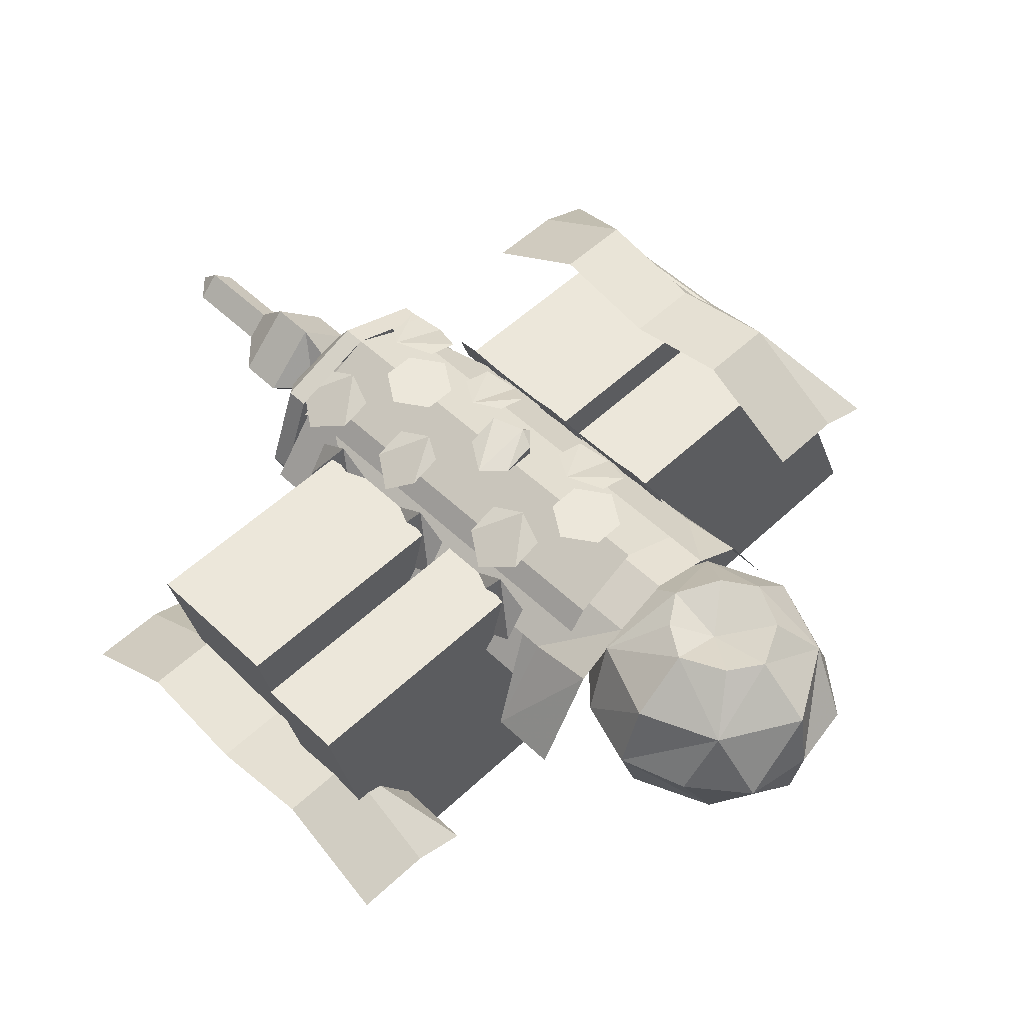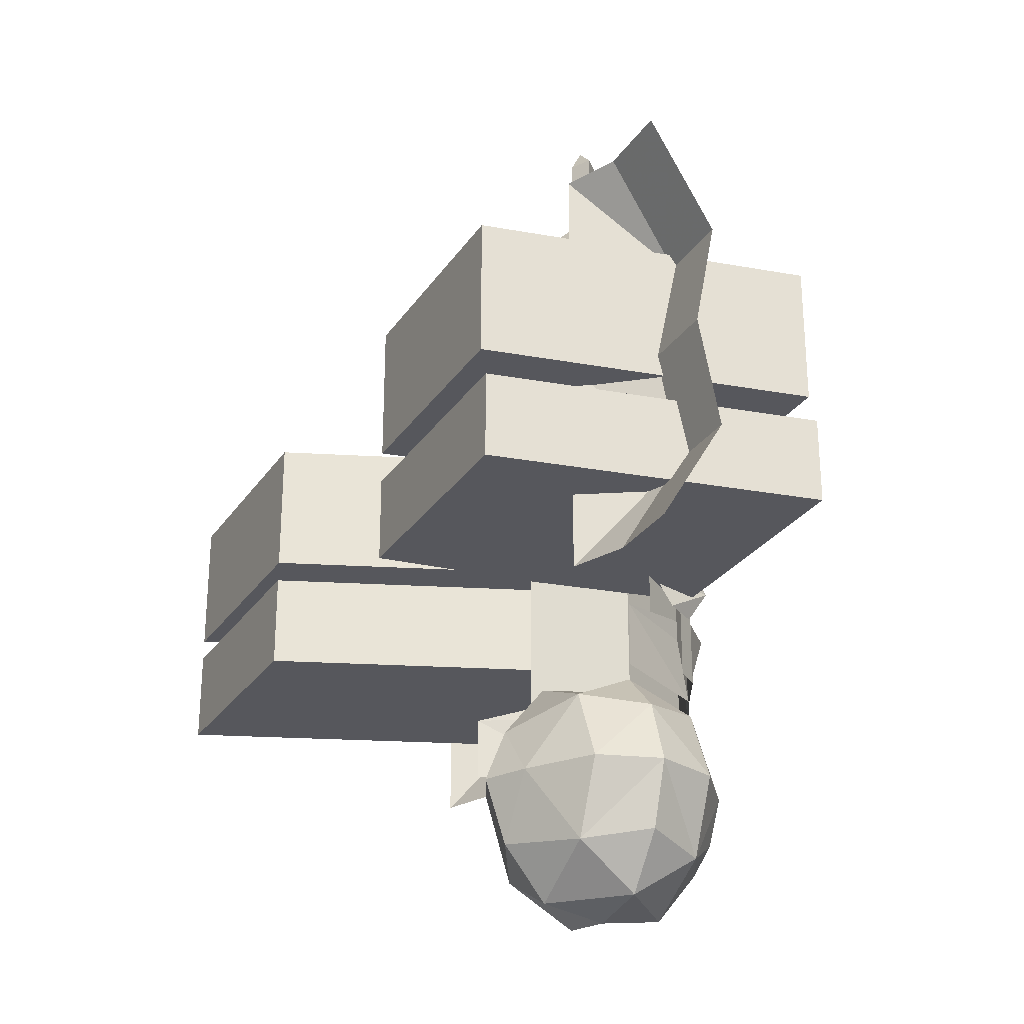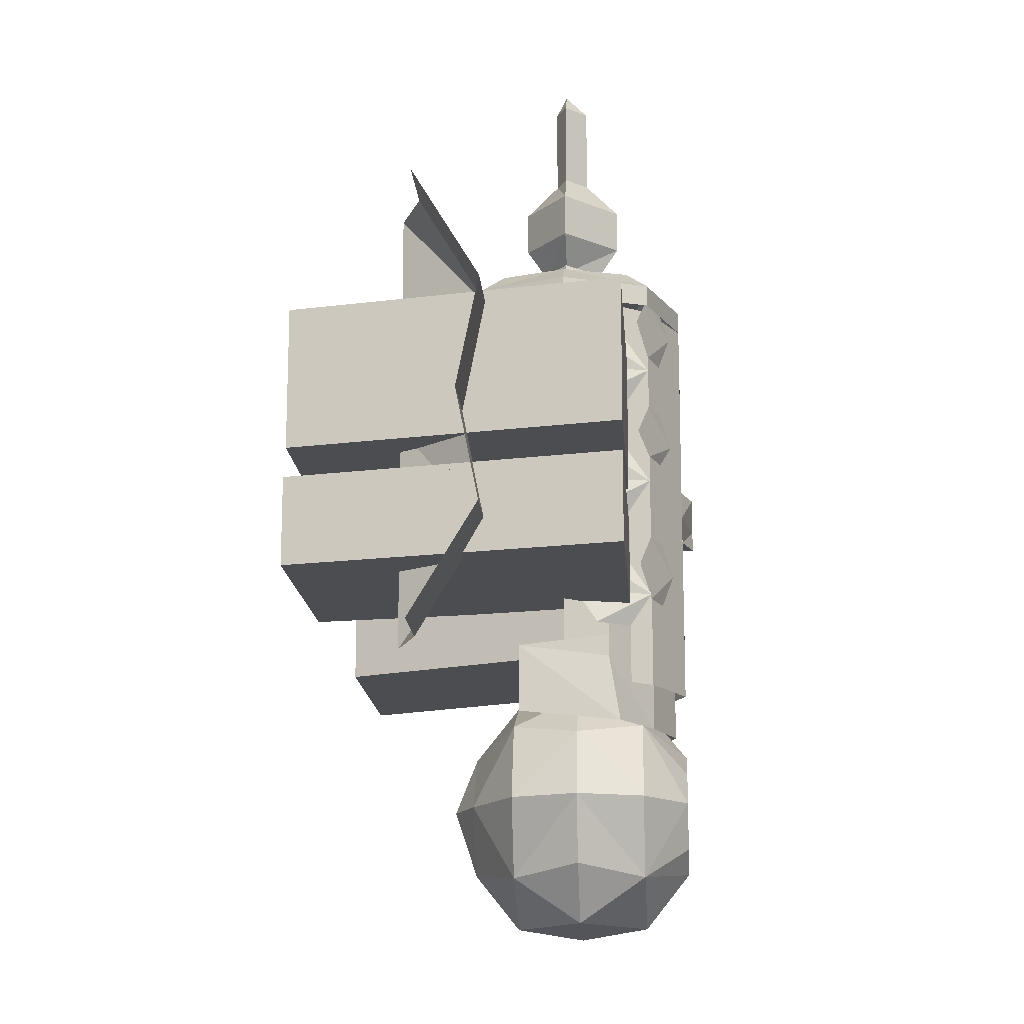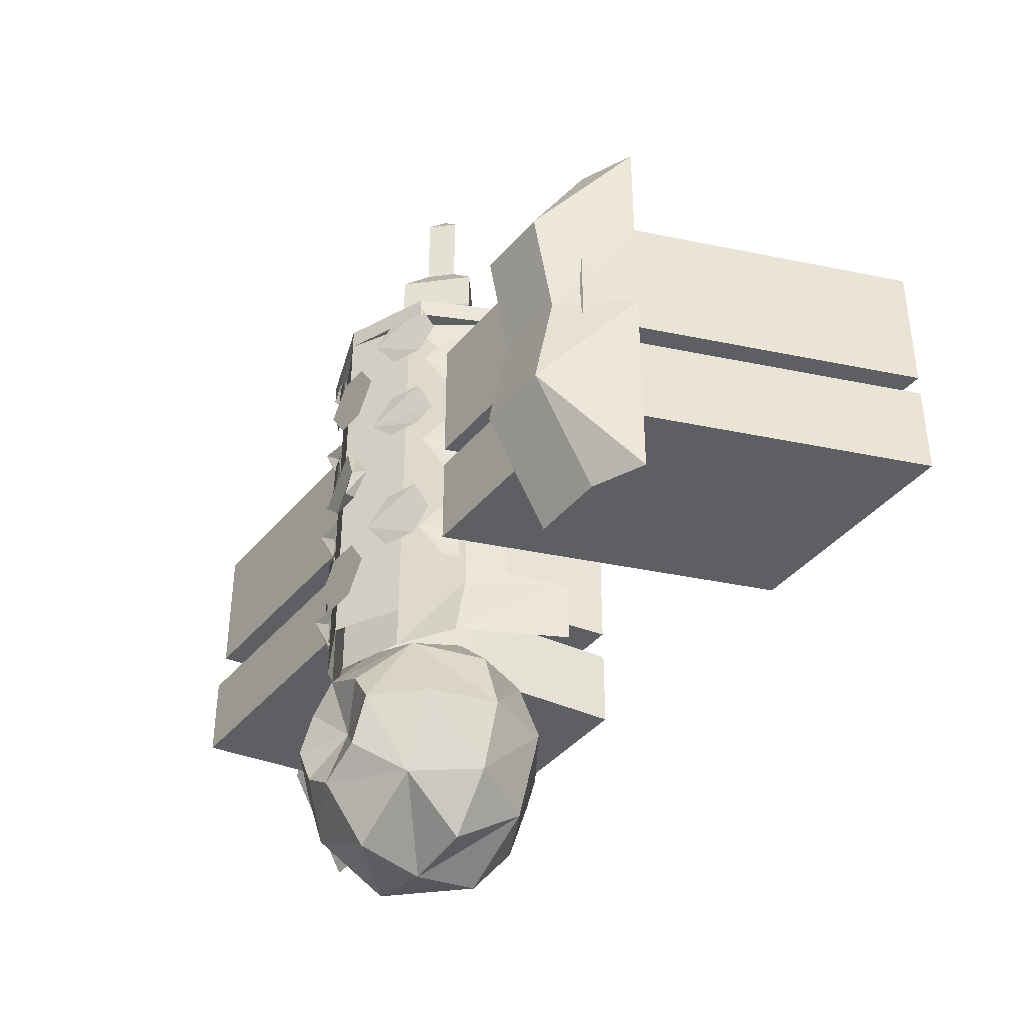
<metadata>
{"format":"obj","ext":"obj","renderer":"f3d","projection":"perspective","resolution":1024,"background":"white","views":[{"elev":54.0,"azim":-44.9,"up":"+Z"},{"elev":-27.6,"azim":-116.9,"up":"+Y"},{"elev":-15.7,"azim":-85.9,"up":"+Y"},{"elev":-40.8,"azim":54.0,"up":"+Y"}]}
</metadata>
<code>
g ebg002_frame_skin009_wpl04
v 10.95 16.64 -9.998
v 11.01 17.03 -10.45
v 11.01 16.64 -10.45
v 10.95 17.03 -9.998
v 10.3 16.64 -9.998
v 10.3 17.03 -9.998
v 11.01 17.03 -10.45
v 10.95 17.03 -9.998
v 10.3 17.03 -9.998
v 10.39 17.03 -10.45
v 10.39 16.64 -10.45
v 10.39 17.03 -10.45
v 11.01 16.64 -10.45
v 11.1 17.03 -10.89
v 11.1 16.64 -10.89
v 10.95 16.64 -9.998
v 10.39 16.64 -10.45
v 10.3 16.64 -9.998
v 10.95 16.31 -9.998
v 10.95 16.55 -9.998
v 11.04 16.55 -10.45
v 11.04 16.31 -10.45
v 10.95 16.31 -9.998
v 11.04 16.31 -10.45
v 10.36 16.31 -10.45
v 10.27 16.31 -9.998
v 11.04 16.55 -10.45
v 10.95 16.55 -9.998
v 10.27 16.55 -9.998
v 10.36 16.55 -10.45
v 10.36 16.31 -10.45
v 11.04 16.55 -10.45
v 11.04 16.31 -10.45
v 10.45 16.55 -10.89
v 10.45 16.31 -10.89
v 10.27 16.31 -9.998
v 10.95 16.55 -9.998
v 10.95 16.31 -9.998
v 10.27 16.55 -9.998
v 10.36 16.55 -10.45
v 10.36 16.31 -10.45
v 10.3 16.64 -9.998
v 10.39 16.64 -10.45
v 10.39 17.03 -10.45
v 10.3 17.03 -9.998
v 11.1 17.03 -10.89
v 11.01 17.03 -10.45
v 10.39 17.03 -10.45
v 10.48 17.03 -10.89
v 11.1 16.64 -10.89
v 10.48 17.03 -10.89
v 10.48 16.64 -10.89
v 11.01 16.64 -10.45
v 10.48 16.64 -10.89
v 10.39 16.64 -10.45
v 11.04 16.31 -10.45
v 11.04 16.55 -10.45
v 11.1 16.55 -10.89
v 11.1 16.31 -10.89
v 11.04 16.31 -10.45
v 11.1 16.31 -10.89
v 10.45 16.31 -10.89
v 10.36 16.31 -10.45
v 11.1 16.31 -10.89
v 10.45 16.55 -10.89
v 11.1 16.55 -10.89
v 11.1 16.55 -10.89
v 10.36 16.55 -10.45
v 11.04 16.55 -10.45
v 10.39 16.64 -10.45
v 10.48 16.64 -10.89
v 10.48 17.03 -10.89
v 10.39 17.03 -10.45
v 10.18 17 -10.36
v 10.18 17.3 -10.54
v 10.39 17.3 -10.54
v 10.39 17 -10.36
v 10.54 17.3 -10.59
v 10.18 16.7 -10.42
v 10.54 17 -10.59
v 10.39 16.7 -10.42
v 10.18 16.4 -10.36
v 10.54 16.7 -10.59
v 10.39 16.4 -10.36
v 10.18 16.1 -10.54
v 10.54 16.4 -10.59
v 10.39 16.1 -10.54
v 10.54 16.1 -10.59
v 10.77 16.16 -10.3
v 10.92 15.98 -10.03
v 10.77 15.98 -10.3
v 10.92 16.16 -10.06
v 10.92 16.22 -10.06
v 11.07 15.98 -9.939
v 11.07 16.16 -9.939
v 10.92 16.97 -10.06
v 11.07 17.21 -9.939
v 11.22 15.98 -9.879
v 11.22 16.16 -9.879
v 11.22 17.21 -9.879
v 11.4 17.21 -9.939
v 11.4 16.16 -9.939
v 11.55 16.97 -10.06
v 11.4 15.98 -9.939
v 11.55 16.22 -10.06
v 11.55 16.16 -10.06
v 11.55 15.98 -10.03
v 11.7 16.16 -10.3
v 11.7 15.98 -10.3
v 10.89 17.09 -10.09
v 10.95 17.09 -9.998
v 10.95 17 -9.939
v 10.89 17 -10.15
v 10.89 16.91 -10.09
v 10.95 16.91 -9.998
v 10.89 16.76 -10.09
v 10.95 16.76 -9.998
v 10.95 16.67 -9.939
v 10.89 16.67 -10.15
v 10.89 16.58 -10.09
v 10.95 16.58 -9.998
v 10.89 16.43 -10.09
v 10.95 16.43 -9.998
v 10.95 16.34 -9.939
v 10.89 16.34 -10.15
v 10.89 16.25 -10.09
v 10.95 16.25 -9.998
v 11.49 17 -9.939
v 11.52 17.09 -9.998
v 11.55 17.09 -10.09
v 11.58 17 -10.15
v 11.55 16.91 -10.09
v 11.52 16.91 -9.998
v 11.49 16.67 -9.939
v 11.52 16.76 -9.998
v 11.55 16.76 -10.09
v 11.58 16.67 -10.15
v 11.55 16.58 -10.09
v 11.52 16.58 -9.998
v 11.49 16.34 -9.939
v 11.52 16.43 -9.998
v 11.55 16.43 -10.09
v 11.58 16.34 -10.15
v 11.55 16.25 -10.09
v 11.52 16.25 -9.998
v 11.01 17.24 -9.939
v 11.1 17.24 -9.909
v 11.13 17.15 -9.879
v 10.95 17.15 -9.968
v 11.01 17.06 -9.939
v 11.1 17.06 -9.909
v 11.01 16.91 -9.939
v 11.1 16.91 -9.909
v 11.13 16.82 -9.879
v 10.95 16.82 -9.968
v 11.01 16.76 -9.939
v 11.1 16.76 -9.909
v 11.01 16.52 -9.939
v 11.1 16.52 -9.909
v 11.13 16.43 -9.879
v 10.95 16.43 -9.968
v 11.01 16.34 -9.939
v 11.1 16.34 -9.909
v 11.31 17.15 -9.879
v 11.37 17.24 -9.909
v 11.46 17.24 -9.939
v 11.49 17.15 -9.968
v 11.46 17.06 -9.939
v 11.37 17.06 -9.909
v 11.31 16.82 -9.879
v 11.37 16.91 -9.909
v 11.46 16.91 -9.939
v 11.49 16.82 -9.968
v 11.46 16.76 -9.939
v 11.37 16.76 -9.909
v 11.31 16.43 -9.879
v 11.37 16.52 -9.909
v 11.46 16.52 -9.939
v 11.49 16.43 -9.968
v 11.46 16.34 -9.939
v 11.37 16.34 -9.909
v 11.91 17 -9.879
v 11.91 17.3 -10.06
v 12.12 17.3 -10.06
v 12.12 17 -9.879
v 12.27 17.3 -10.12
v 11.91 16.7 -9.939
v 12.27 17 -10.12
v 12.12 16.7 -9.939
v 11.91 16.4 -9.879
v 12.27 16.7 -10.12
v 12.12 16.4 -9.879
v 11.91 16.1 -10.06
v 12.27 16.4 -10.12
v 12.12 16.1 -10.06
v 12.27 16.1 -10.12
v 11.52 16.64 -9.998
v 11.7 16.64 -10.45
v 11.7 17.03 -10.45
v 11.52 17.03 -9.998
v 12.18 16.64 -9.998
v 12.18 17.03 -9.998
v 12.35 17.03 -10.45
v 12.35 16.64 -10.45
v 12.18 17.03 -9.998
v 11.52 17.03 -9.998
v 11.7 17.03 -10.45
v 12.35 17.03 -10.45
v 11.52 16.64 -9.998
v 12.18 16.64 -9.998
v 12.35 16.64 -10.45
v 11.7 16.64 -10.45
v 12.18 16.64 -9.998
v 11.52 16.64 -9.998
v 11.52 17.03 -9.998
v 12.18 17.03 -9.998
v 11.52 16.58 -9.998
v 12.18 16.31 -9.998
v 11.52 16.31 -9.998
v 12.18 16.58 -9.998
v 12.35 16.31 -10.45
v 12.35 16.58 -10.45
v 11.7 16.31 -10.45
v 12.18 16.31 -9.998
v 11.52 16.31 -9.998
v 11.52 16.58 -9.998
v 11.52 16.31 -9.998
v 11.7 16.58 -10.45
v 12.18 16.58 -9.998
v 12.35 16.58 -10.45
v 11.7 16.64 -10.45
v 11.88 16.64 -10.89
v 11.88 17.03 -10.89
v 11.7 17.03 -10.45
v 12.35 16.64 -10.45
v 12.35 17.03 -10.45
v 12.53 17.03 -10.89
v 12.53 16.64 -10.89
v 11.88 16.64 -10.89
v 11.88 17.03 -10.89
v 12.35 17.03 -10.45
v 11.7 17.03 -10.45
v 11.88 17.03 -10.89
v 12.53 17.03 -10.89
v 11.7 16.64 -10.45
v 12.35 16.64 -10.45
v 12.53 16.64 -10.89
v 11.88 16.64 -10.89
v 12.35 16.64 -10.45
v 11.7 16.64 -10.45
v 11.7 17.03 -10.45
v 12.35 17.03 -10.45
v 11.7 16.58 -10.45
v 12.35 16.31 -10.45
v 11.7 16.31 -10.45
v 12.35 16.58 -10.45
v 12.53 16.31 -10.89
v 12.53 16.58 -10.89
v 11.88 16.31 -10.89
v 12.35 16.31 -10.45
v 11.7 16.31 -10.45
v 11.7 16.58 -10.45
v 11.7 16.31 -10.45
v 11.88 16.58 -10.89
v 12.35 16.58 -10.45
v 12.53 16.58 -10.89
v 12.53 16.58 -10.89
v 11.88 16.58 -10.89
v 11.88 16.31 -10.89
v 12.53 16.31 -10.89
v 11.19 17.06 -9.849
v 11.28 17.06 -9.849
v 11.34 16.97 -9.849
v 11.13 16.97 -9.849
v 11.19 16.88 -9.849
v 11.28 16.88 -9.849
v 11.19 16.37 -9.849
v 11.28 16.37 -9.849
v 11.34 16.28 -9.849
v 11.13 16.28 -9.849
v 11.19 16.19 -9.849
v 11.28 16.19 -9.849
v 11.58 16.1 -10.18
v 11.4 17.21 -9.939
v 11.58 17.21 -10.18
v 11.4 16.1 -9.939
v 11.22 17.21 -9.849
v 11.22 16.1 -9.849
v 11.04 16.1 -9.939
v 11.04 17.21 -9.939
v 10.86 17.21 -10.18
v 10.86 16.1 -10.18
v 11.28 16.7 -9.849
v 11.28 16.7 -9.819
v 11.19 16.7 -9.849
v 11.13 16.61 -9.849
v 11.31 16.61 -9.819
v 11.34 16.61 -9.849
v 11.19 16.55 -9.849
v 11.28 16.55 -9.819
v 11.28 16.55 -9.849
v 10.98 17.21 -9.939
v 10.89 17.21 -10.18
v 10.89 17.27 -10.18
v 10.98 17.21 -10.42
v 10.98 17.27 -9.939
v 11.22 17.21 -9.849
v 10.98 17.27 -10.42
v 10.98 17.32 -10.18
v 11.46 17.27 -10.42
v 11.46 17.21 -10.42
v 11.04 17.32 -10.36
v 11.58 17.27 -10.18
v 11.58 17.21 -10.18
v 11.46 17.21 -9.939
v 11.46 17.27 -9.939
v 11.22 17.27 -9.849
v 11.04 17.32 -9.998
v 11.49 17.32 -10.18
v 11.07 17.32 -10.18
v 11.4 17.32 -9.998
v 11.22 17.32 -9.939
v 11.4 17.32 -10.36
v 11.22 17.32 -10.03
v 11.37 17.32 -10.18
v 11.22 17.32 -10.3
v 11.37 17.38 -10.18
v 11.1 17.38 -10.18
v 11.22 17.38 -10.06
v 11.22 17.38 -10.27
v 11.34 17.38 -10.18
v 11.13 17.38 -10.18
v 11.22 17.38 -10.09
v 11.22 17.38 -10.24
v 11.31 17.38 -10.18
v 11.16 17.38 -10.18
v 11.22 17.38 -10.09
v 11.22 17.38 -10.24
v 11.37 17.47 -10.18
v 11.22 17.47 -10.3
v 11.22 17.47 -10.03
v 11.07 17.47 -10.18
v 11.22 17.59 -10.03
v 11.37 17.59 -10.18
v 11.22 17.59 -10.3
v 11.28 17.68 -10.18
v 11.07 17.59 -10.18
v 11.22 17.68 -10.12
v 11.22 17.68 -10.21
v 11.28 17.92 -10.18
v 11.16 17.68 -10.18
v 11.22 17.92 -10.12
v 11.22 17.92 -10.21
v 11.16 17.92 -10.18
v 11.22 17.98 -10.18
v 11.22 15.92 -10.45
v 11.22 15.77 -10.51
v 11.34 15.77 -10.45
v 11.1 15.77 -10.45
v 11.22 15.59 -10.45
v 11.43 15.98 -10.33
v 11.43 15.57 -10.33
v 11.52 15.77 -10.33
v 11.01 15.57 -10.33
v 11.22 15.45 -10.33
v 11.01 15.98 -10.33
v 11.22 16.07 -10.33
v 10.92 15.77 -10.33
v 11.58 15.77 -10.15
v 11.52 15.59 -10.15
v 11.22 15.42 -10.15
v 11.04 15.45 -10.15
v 11.4 15.45 -10.15
v 11.43 15.57 -9.968
v 11.52 15.77 -9.968
v 11.43 15.98 -9.968
v 11.52 15.95 -10.15
v 11.4 16.07 -10.15
v 11.22 16.1 -10.15
v 11.22 15.45 -9.968
v 11.01 15.57 -9.968
v 11.4 15.77 -9.849
v 11.22 15.59 -9.849
v 11.22 16.07 -9.968
v 11.01 15.98 -9.968
v 11.04 16.07 -10.15
v 10.92 15.95 -10.15
v 11.22 15.92 -9.849
v 10.86 15.77 -10.15
v 11.34 15.65 -9.849
v 11.22 15.77 -9.909
v 11.34 15.86 -9.849
v 11.13 15.86 -9.849
v 10.92 15.77 -9.968
v 11.07 15.77 -9.849
v 11.13 15.65 -9.849
v 10.92 15.59 -10.15
g ebg002_frame_skin009_wpl04_0
f 3 2 1
f 2 4 1
f 5 1 4
f 6 5 4
f 9 8 7
f 10 9 7
f 12 11 7
f 11 13 7
f 14 7 13
f 15 14 13
f 17 13 16
f 18 17 16
f 21 20 19
f 22 21 19
f 25 24 23
f 26 25 23
f 29 28 27
f 30 29 27
f 32 30 31
f 33 32 31
f 30 34 31
f 34 35 31
f 38 37 36
f 37 39 36
f 39 40 36
f 40 41 36
f 44 43 42
f 45 44 42
f 48 47 46
f 49 48 46
f 51 46 50
f 52 51 50
f 54 50 53
f 55 54 53
f 58 57 56
f 59 58 56
f 62 61 60
f 63 62 60
f 62 65 64
f 65 66 64
f 65 68 67
f 68 69 67
f 72 71 70
f 73 72 70
f 76 75 74
f 77 76 74
f 76 77 78
f 77 74 79
f 77 80 78
f 81 77 79
f 77 81 80
f 81 79 82
f 81 83 80
f 84 81 82
f 81 84 83
f 84 82 85
f 84 86 83
f 87 84 85
f 86 84 88
f 84 87 88
f 91 90 89
f 90 92 89
f 89 92 93
f 90 94 92
f 92 95 93
f 94 95 92
f 93 95 96
f 95 97 96
f 95 94 98
f 97 95 99
f 99 95 98
f 100 97 99
f 100 99 101
f 99 98 102
f 99 102 101
f 103 101 102
f 98 104 102
f 105 103 102
f 106 102 104
f 102 106 105
f 107 106 104
f 106 108 105
f 108 106 107
f 109 108 107
f 112 111 110
f 113 112 110
f 113 114 112
f 114 115 112
f 118 117 116
f 119 118 116
f 119 120 118
f 120 121 118
f 124 123 122
f 125 124 122
f 125 126 124
f 126 127 124
f 130 129 128
f 131 130 128
f 131 128 132
f 128 133 132
f 136 135 134
f 137 136 134
f 137 134 138
f 134 139 138
f 142 141 140
f 143 142 140
f 143 140 144
f 140 145 144
f 148 147 146
f 149 148 146
f 149 150 148
f 150 151 148
f 154 153 152
f 155 154 152
f 155 156 154
f 156 157 154
f 160 159 158
f 161 160 158
f 161 162 160
f 162 163 160
f 166 165 164
f 167 166 164
f 167 164 168
f 164 169 168
f 172 171 170
f 173 172 170
f 173 170 174
f 170 175 174
f 178 177 176
f 179 178 176
f 179 176 180
f 176 181 180
f 184 183 182
f 185 184 182
f 184 185 186
f 185 182 187
f 185 188 186
f 189 185 187
f 185 189 188
f 189 187 190
f 189 191 188
f 192 189 190
f 189 192 191
f 192 190 193
f 192 194 191
f 195 192 193
f 194 192 196
f 192 195 196
f 199 198 197
f 200 199 197
f 203 202 201
f 204 203 201
f 207 206 205
f 208 207 205
f 211 210 209
f 212 211 209
f 215 214 213
f 216 215 213
f 219 218 217
f 218 220 217
f 218 221 220
f 221 222 220
f 221 224 223
f 224 225 223
f 223 227 226
f 228 223 226
f 228 226 229
f 230 228 229
f 233 232 231
f 234 233 231
f 237 236 235
f 238 237 235
f 238 239 237
f 239 240 237
f 243 242 241
f 244 243 241
f 247 246 245
f 248 247 245
f 251 250 249
f 252 251 249
f 255 254 253
f 254 256 253
f 254 257 256
f 257 258 256
f 257 260 259
f 260 261 259
f 259 263 262
f 264 259 262
f 264 262 265
f 266 264 265
f 269 268 267
f 270 269 267
f 273 272 271
f 274 273 271
f 274 275 273
f 275 276 273
f 279 278 277
f 280 279 277
f 280 281 279
f 281 282 279
f 285 284 283
f 284 286 283
f 284 287 286
f 287 288 286
f 289 288 287
f 290 289 287
f 289 290 291
f 292 289 291
f 295 294 293
f 294 295 296
f 294 297 293
f 297 294 296
f 297 298 293
f 297 296 299
f 297 300 298
f 300 297 299
f 300 301 298
f 301 300 299
f 304 303 302
f 303 304 305
f 306 304 302
f 306 302 307
f 304 308 305
f 309 304 306
f 304 309 308
f 308 310 305
f 310 311 305
f 309 312 308
f 310 308 312
f 310 313 311
f 313 314 311
f 314 313 315
f 315 316 307
f 313 316 315
f 317 306 307
f 316 317 307
f 318 309 306
f 318 306 317
f 319 313 310
f 313 319 316
f 309 318 320
f 309 320 312
f 316 321 317
f 319 321 316
f 322 318 317
f 320 318 322
f 321 322 317
f 323 310 312
f 323 319 310
f 324 322 321
f 324 320 322
f 319 325 321
f 325 319 323
f 325 324 321
f 326 323 312
f 320 326 312
f 326 325 323
f 325 327 324
f 327 325 326
f 328 320 324
f 320 328 326
f 327 329 324
f 329 328 324
f 330 327 326
f 328 330 326
f 327 331 329
f 331 327 330
f 332 328 329
f 328 332 330
f 331 333 329
f 333 332 329
f 334 331 330
f 332 334 330
f 331 335 333
f 335 331 334
f 336 332 333
f 332 336 334
f 335 337 333
f 337 336 333
f 338 335 334
f 336 338 334
f 335 339 337
f 335 338 340
f 339 335 340
f 337 341 336
f 339 341 337
f 338 336 342
f 341 342 336
f 340 338 342
f 343 341 339
f 342 341 343
f 344 339 340
f 344 343 339
f 345 340 342
f 345 344 340
f 343 344 346
f 346 344 345
f 347 342 343
f 347 345 342
f 348 343 346
f 347 343 348
f 349 346 345
f 349 345 347
f 346 350 348
f 350 346 349
f 351 347 348
f 351 349 347
f 350 352 348
f 348 352 351
f 353 350 349
f 353 349 351
f 352 354 351
f 354 353 351
f 350 355 352
f 355 350 353
f 352 355 354
f 355 353 354
f 358 357 356
f 356 357 359
f 360 357 358
f 359 357 360
f 361 358 356
f 360 358 362
f 358 361 363
f 362 358 363
f 364 359 360
f 365 360 362
f 365 364 360
f 356 359 366
f 367 361 356
f 367 356 366
f 359 364 368
f 366 359 368
f 369 363 361
f 370 362 363
f 369 370 363
f 371 365 362
f 372 364 365
f 371 372 365
f 370 373 362
f 373 371 362
f 373 370 374
f 371 373 374
f 370 369 375
f 374 370 375
f 375 369 376
f 377 369 361
f 369 377 376
f 378 377 361
f 377 378 376
f 378 361 367
f 379 378 367
f 379 367 366
f 372 371 380
f 380 371 374
f 381 372 380
f 375 376 382
f 374 375 382
f 380 374 383
f 381 380 383
f 378 379 384
f 376 378 384
f 384 379 385
f 386 379 366
f 379 386 385
f 387 386 366
f 386 387 385
f 387 366 368
f 376 384 388
f 384 385 388
f 389 387 368
f 389 368 364
f 374 390 383
f 391 383 390
f 390 374 382
f 391 390 382
f 376 392 382
f 392 376 388
f 391 382 392
f 391 392 388
f 385 393 388
f 391 388 393
f 385 387 394
f 387 389 394
f 393 385 395
f 391 393 395
f 385 394 395
f 391 396 383
f 391 395 396
f 396 381 383
f 381 396 395
f 394 381 395
f 394 389 381
f 389 397 381
f 397 372 381
f 397 389 364
f 372 397 364

</code>
